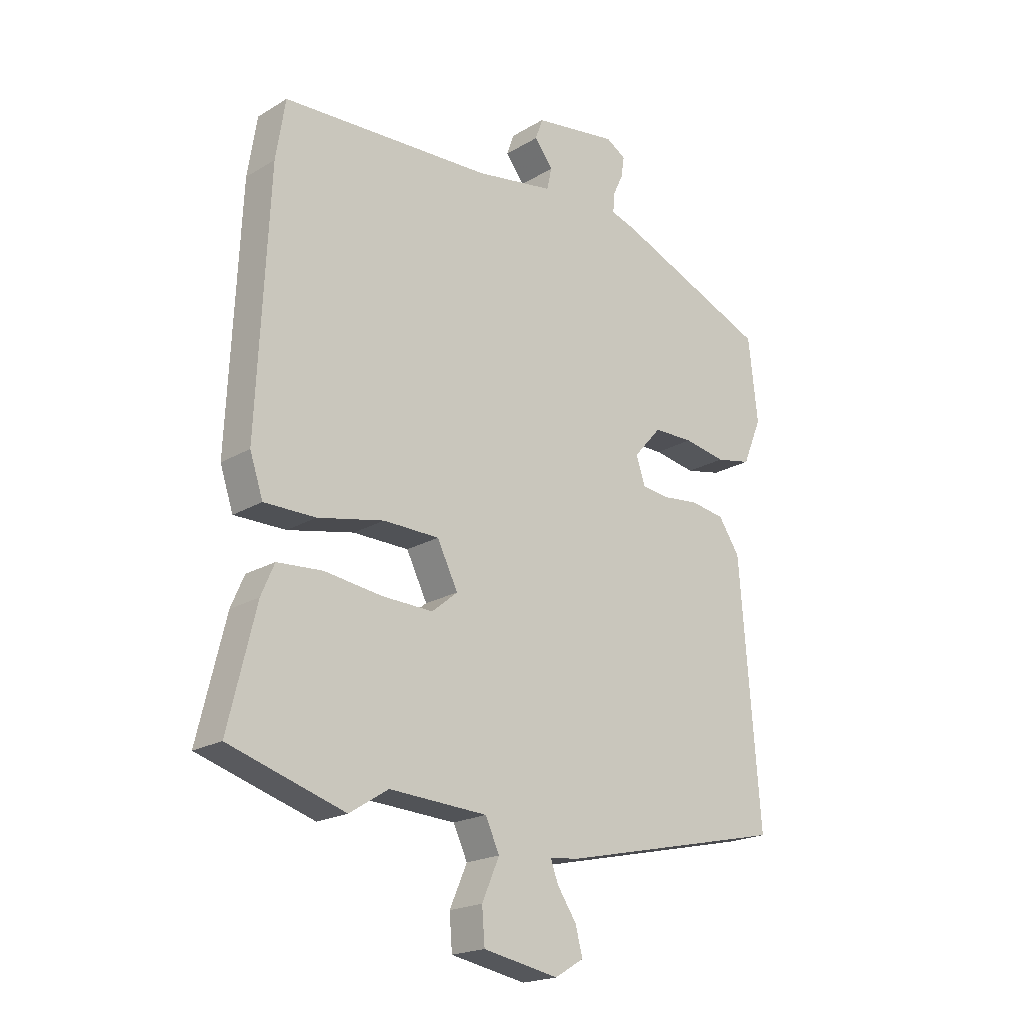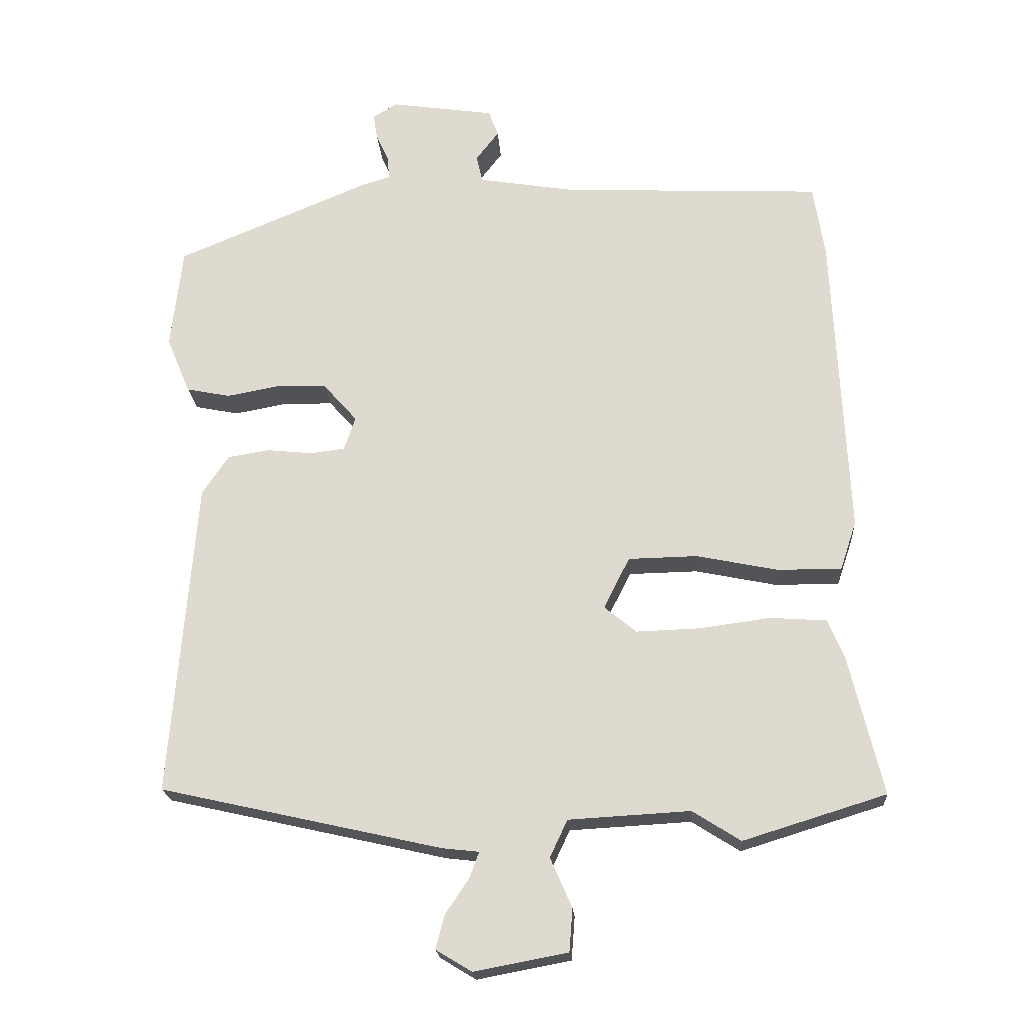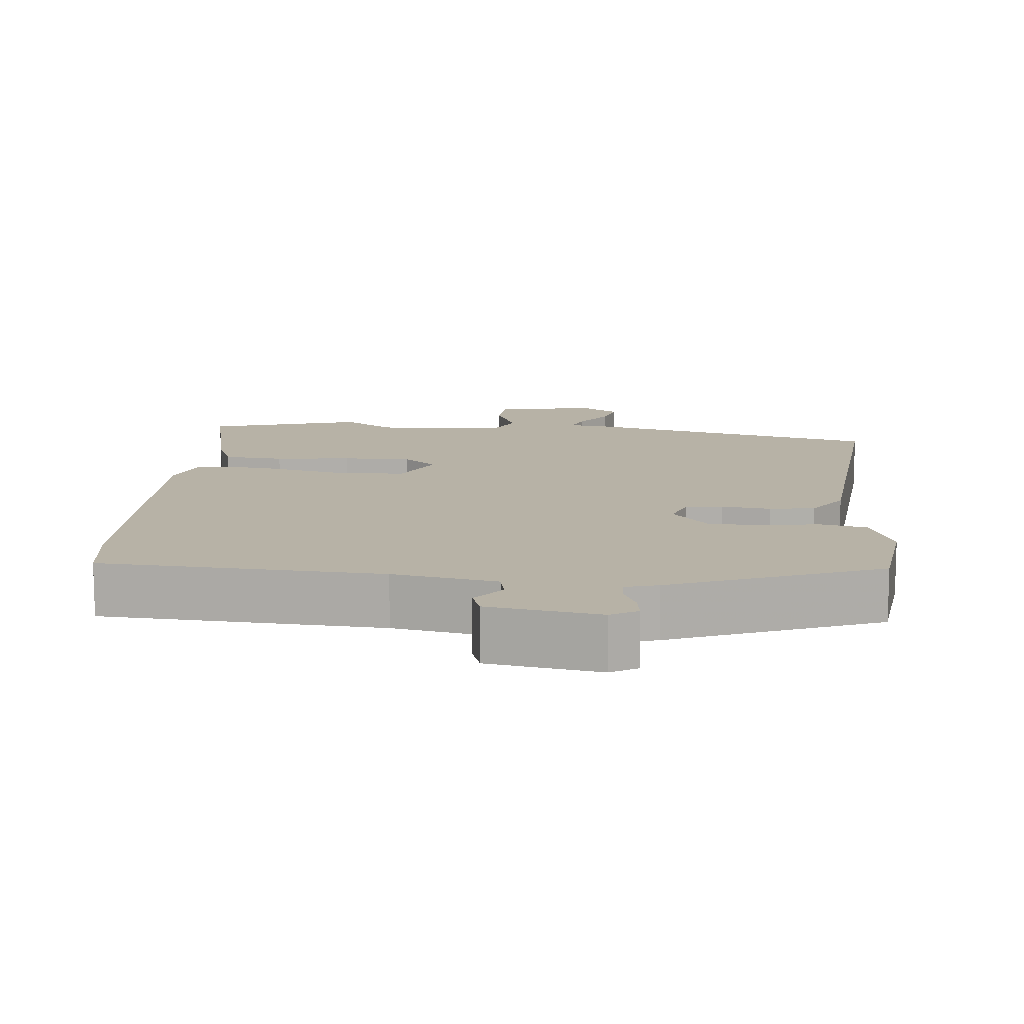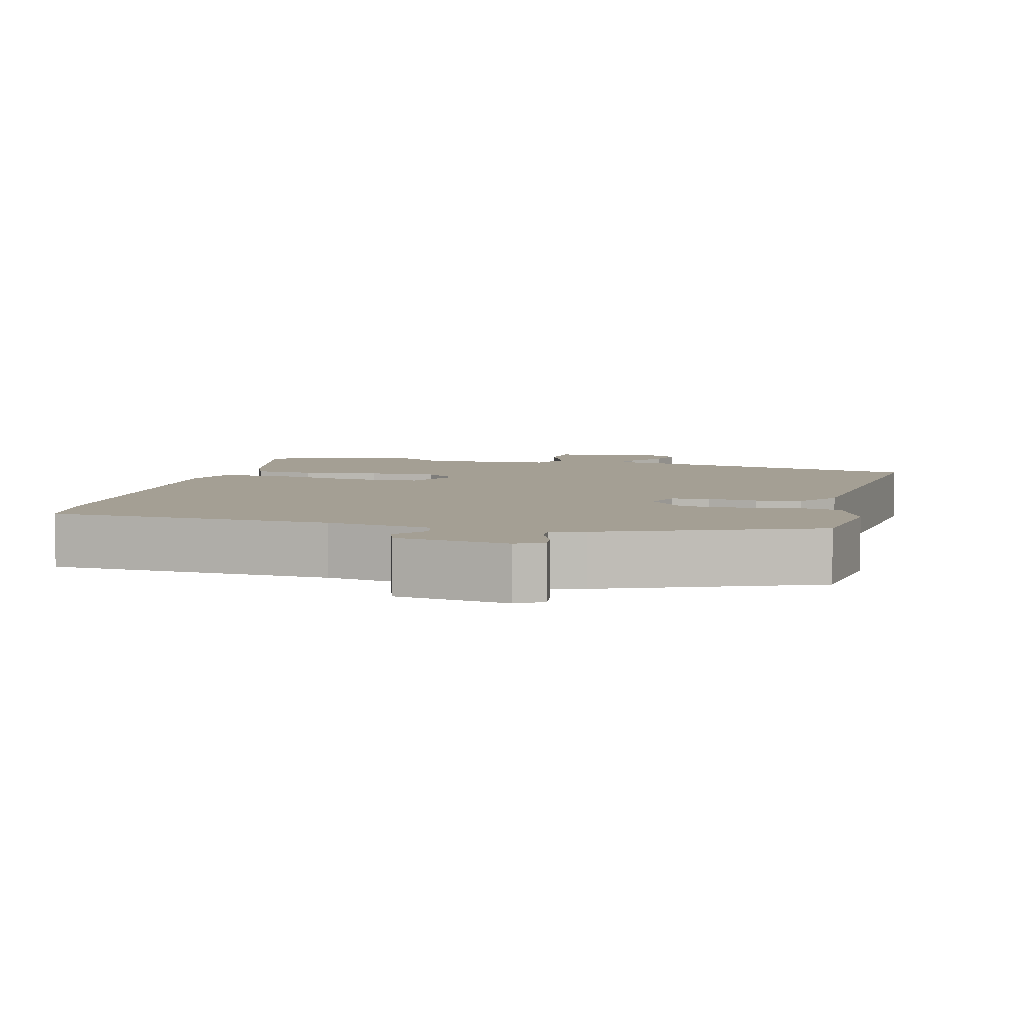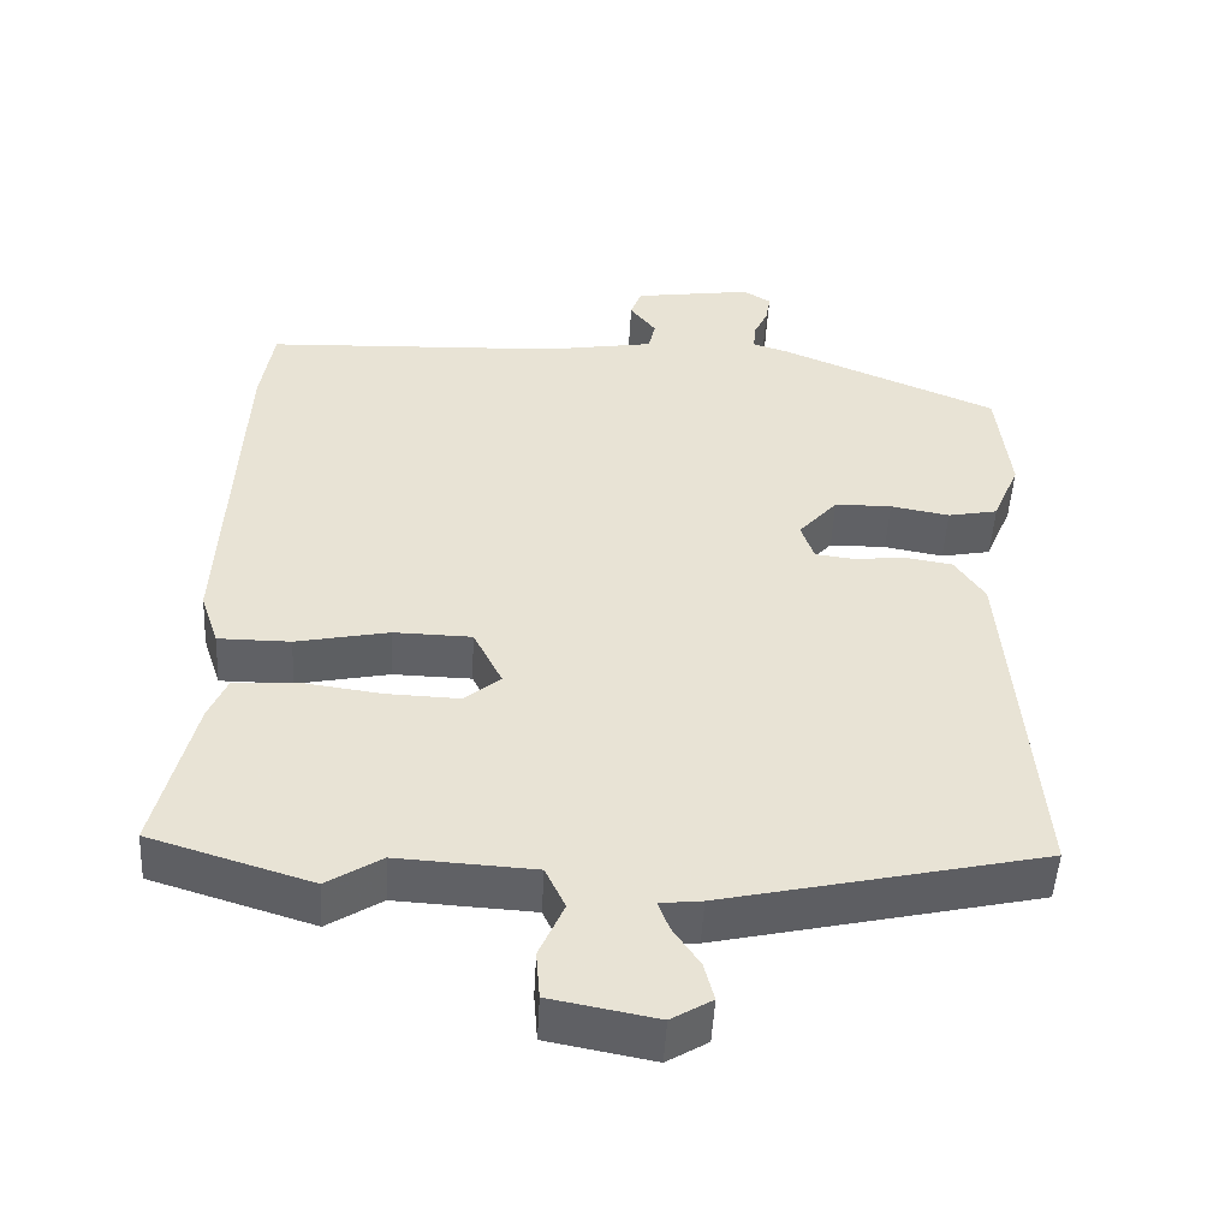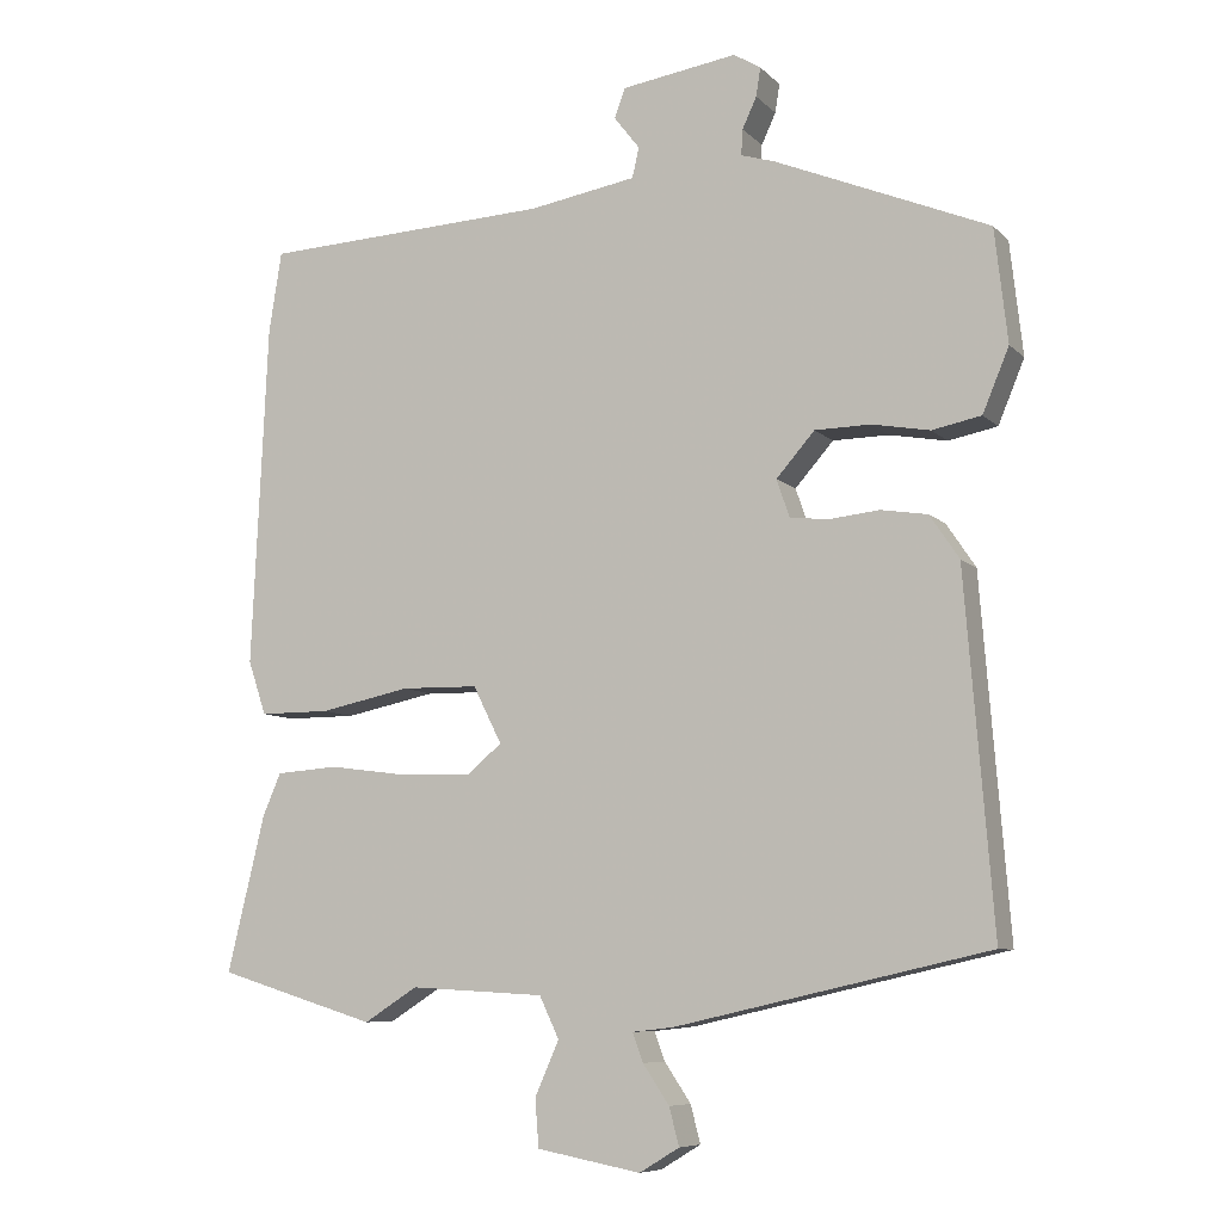
<metadata>
{"format":"obj","ext":"obj","renderer":"f3d","projection":"perspective","resolution":1024,"background":"white","views":[{"elev":-20.0,"azim":-42.4,"up":"+Z"},{"elev":-20.7,"azim":-176.0,"up":"+Z"},{"elev":12.3,"azim":6.1,"up":"+Y"},{"elev":5.6,"azim":14.9,"up":"+Y"},{"elev":-49.6,"azim":-3.1,"up":"+Z"},{"elev":-8.0,"azim":23.9,"up":"+Z"}]}
</metadata>
<code>
v -0.351 0.07 -0.546
v -0.562 0.07 -0.481
v -0.512 0.07 -0.273
v -0.488 0.07 -0.217
v -0.405 0.07 -0.211
v -0.3 0.07 -0.225
v -0.206 0.07 -0.228
v -0.159 0.07 -0.189
v -0.197 0.07 -0.113
v -0.299 0.07 -0.111
v -0.42 0.07 -0.136
v -0.514 0.07 -0.136
v -0.538 0.07 -0.064
v -0.517 0.07 0.393
v -0.5 0.07 0.501
v -0.115 0.07 0.519
v 0.028 0.07 0.543
v 0.037 0.07 0.583
v 0.003 0.07 0.627
v 0.017 0.07 0.666
v 0.171 0.07 0.689
v 0.207 0.07 0.667
v 0.201 0.07 0.629
v 0.182 0.07 0.588
v 0.18 0.07 0.554
v 0.225 0.07 0.54
v 0.509 0.07 0.422
v 0.526 0.07 0.271
v 0.491 0.07 0.187
v 0.426 0.07 0.174
v 0.349 0.07 0.188
v 0.275 0.07 0.187
v 0.224 0.07 0.129
v 0.241 0.07 0.079
v 0.292 0.07 0.073
v 0.359 0.07 0.08
v 0.421 0.07 0.07
v 0.46 0.07 0.012
v 0.497 0.07 -0.456
v 0.081 0.07 -0.55
v 0.027 0.07 -0.556
v 0.041 0.07 -0.594
v 0.076 0.07 -0.646
v 0.089 0.07 -0.696
v 0.036 0.07 -0.728
v -0.102 0.07 -0.702
v -0.107 0.07 -0.639
v -0.075 0.07 -0.566
v -0.101 0.07 -0.511
v -0.28 0.07 -0.501
v -0.351 0 -0.546
v -0.562 0 -0.481
v -0.512 0 -0.273
v -0.488 0 -0.217
v -0.405 0 -0.211
v -0.3 0 -0.225
v -0.206 0 -0.228
v -0.159 0 -0.189
v -0.197 0 -0.113
v -0.299 0 -0.111
v -0.42 0 -0.136
v -0.514 0 -0.136
v -0.538 0 -0.064
v -0.517 0 0.393
v -0.5 0 0.501
v -0.115 0 0.519
v 0.028 0 0.543
v 0.037 0 0.583
v 0.003 0 0.627
v 0.017 0 0.666
v 0.171 0 0.689
v 0.207 0 0.667
v 0.201 0 0.629
v 0.182 0 0.588
v 0.18 0 0.554
v 0.225 0 0.54
v 0.509 0 0.422
v 0.526 0 0.271
v 0.491 0 0.187
v 0.426 0 0.174
v 0.349 0 0.188
v 0.275 0 0.187
v 0.224 0 0.129
v 0.241 0 0.079
v 0.292 0 0.073
v 0.359 0 0.08
v 0.421 0 0.07
v 0.46 0 0.012
v 0.497 0 -0.456
v 0.081 0 -0.55
v 0.027 0 -0.556
v 0.041 0 -0.594
v 0.076 0 -0.646
v 0.089 0 -0.696
v 0.036 0 -0.728
v -0.102 0 -0.702
v -0.107 0 -0.639
v -0.075 0 -0.566
v -0.101 0 -0.511
v -0.28 0 -0.501
f 46 47 48
f 45 46 48
f 44 45 48
f 43 44 48
f 42 43 48
f 41 42 48 49
f 40 41 49
f 39 40 49
f 38 39 49
f 37 38 49
f 36 37 49
f 35 36 49
f 34 35 49 50
f 29 30 31
f 28 29 31
f 27 28 31
f 26 27 31
f 25 26 31
f 25 31 32
f 22 23 24
f 21 22 24
f 20 21 24
f 19 20 24
f 18 19 24
f 17 18 24 25
f 25 32 33
f 17 25 33
f 16 17 33
f 16 33 34
f 15 16 34
f 14 15 34
f 13 14 34
f 12 13 34
f 11 12 34
f 10 11 34
f 4 5 6
f 3 4 6
f 2 3 6
f 1 2 6
f 50 1 6
f 50 6 7
f 34 50 7 8
f 9 10 34
f 8 9 34
f 98 97 96
f 98 96 95
f 98 95 94
f 98 94 93
f 98 93 92
f 99 98 92 91
f 99 91 90
f 99 90 89
f 99 89 88
f 99 88 87
f 99 87 86
f 99 86 85
f 100 99 85 84
f 81 80 79
f 81 79 78
f 81 78 77
f 81 77 76
f 81 76 75
f 82 81 75
f 74 73 72
f 74 72 71
f 74 71 70
f 74 70 69
f 74 69 68
f 75 74 68 67
f 83 82 75
f 83 75 67
f 83 67 66
f 84 83 66
f 84 66 65
f 84 65 64
f 84 64 63
f 84 63 62
f 84 62 61
f 84 61 60
f 56 55 54
f 56 54 53
f 56 53 52
f 56 52 51
f 56 51 100
f 57 56 100
f 58 57 100 84
f 84 60 59
f 84 59 58
f 1 51 52 2
f 2 52 53 3
f 3 53 54 4
f 4 54 55 5
f 5 55 56 6
f 6 56 57 7
f 7 57 58 8
f 8 58 59 9
f 9 59 60 10
f 10 60 61 11
f 11 61 62 12
f 12 62 63 13
f 13 63 64 14
f 14 64 65 15
f 15 65 66 16
f 16 66 67 17
f 17 67 68 18
f 18 68 69 19
f 19 69 70 20
f 20 70 71 21
f 21 71 72 22
f 22 72 73 23
f 23 73 74 24
f 24 74 75 25
f 25 75 76 26
f 26 76 77 27
f 27 77 78 28
f 28 78 79 29
f 29 79 80 30
f 30 80 81 31
f 31 81 82 32
f 32 82 83 33
f 33 83 84 34
f 34 84 85 35
f 35 85 86 36
f 36 86 87 37
f 37 87 88 38
f 38 88 89 39
f 39 89 90 40
f 40 90 91 41
f 41 91 92 42
f 42 92 93 43
f 43 93 94 44
f 44 94 95 45
f 45 95 96 46
f 46 96 97 47
f 47 97 98 48
f 48 98 99 49
f 49 99 100 50
f 50 100 51 1

</code>
